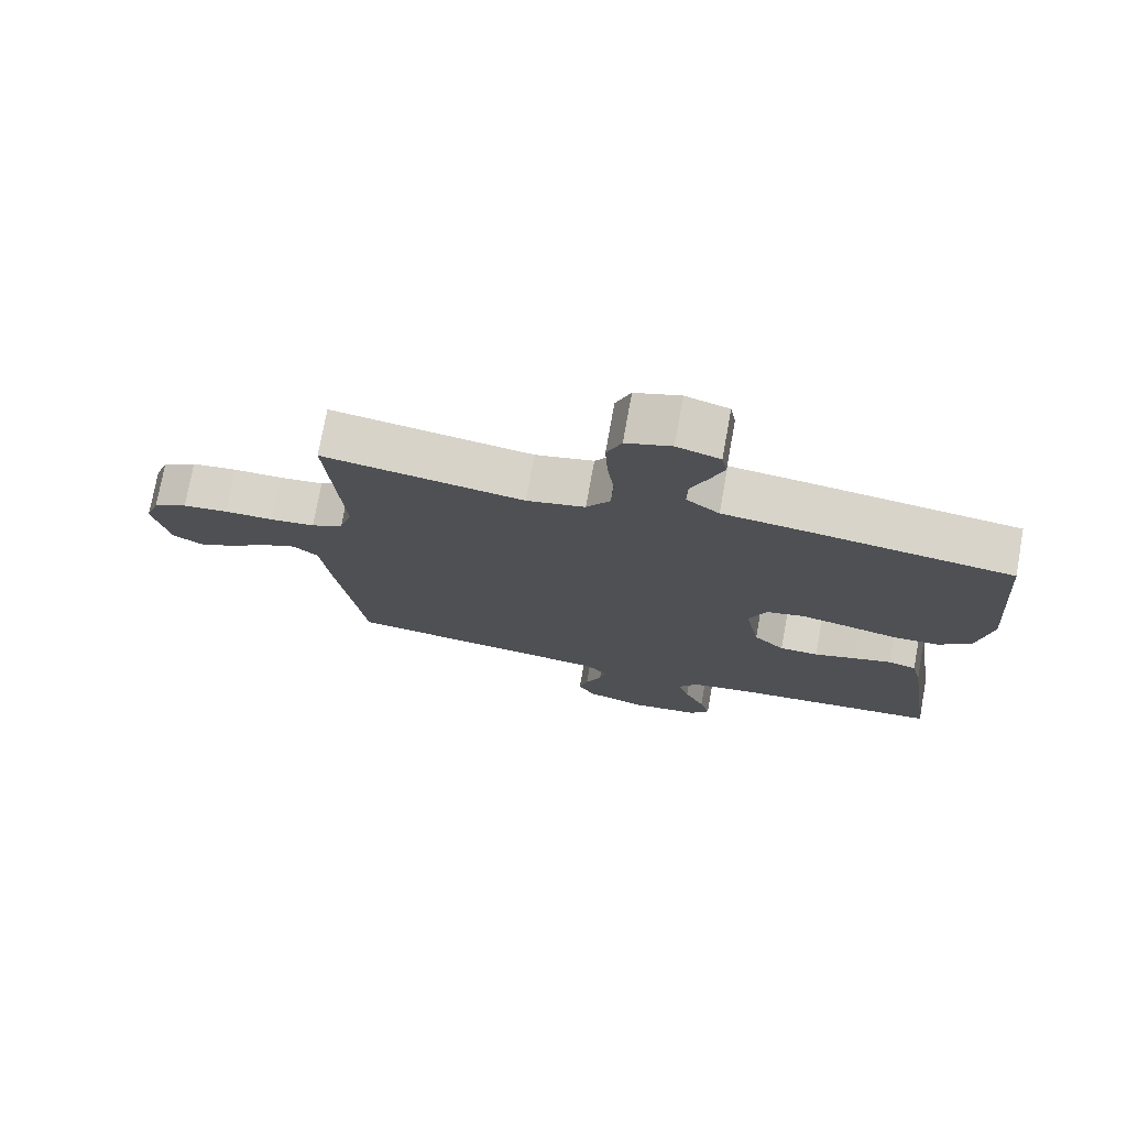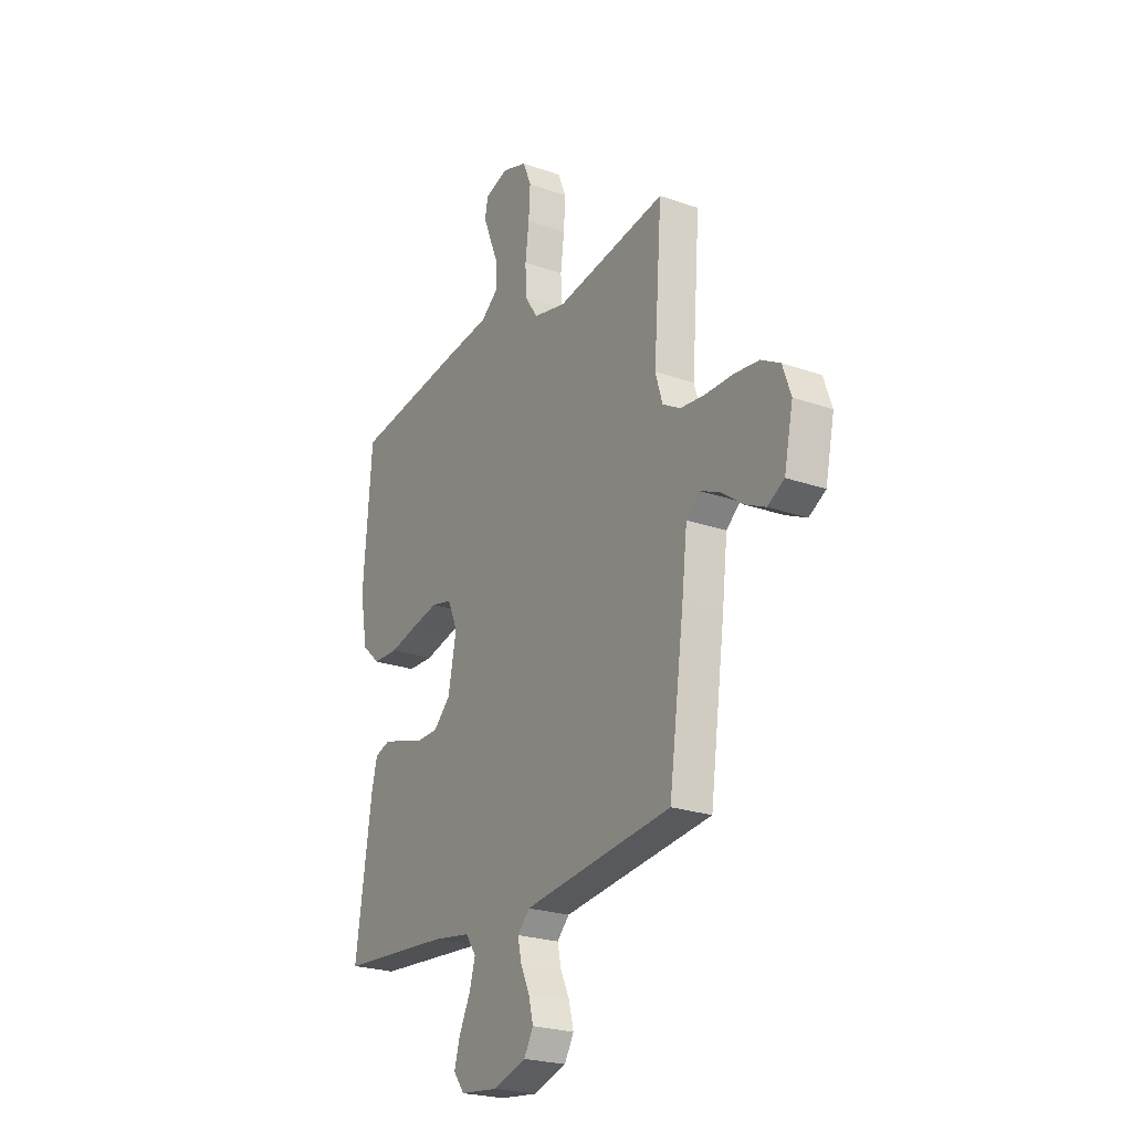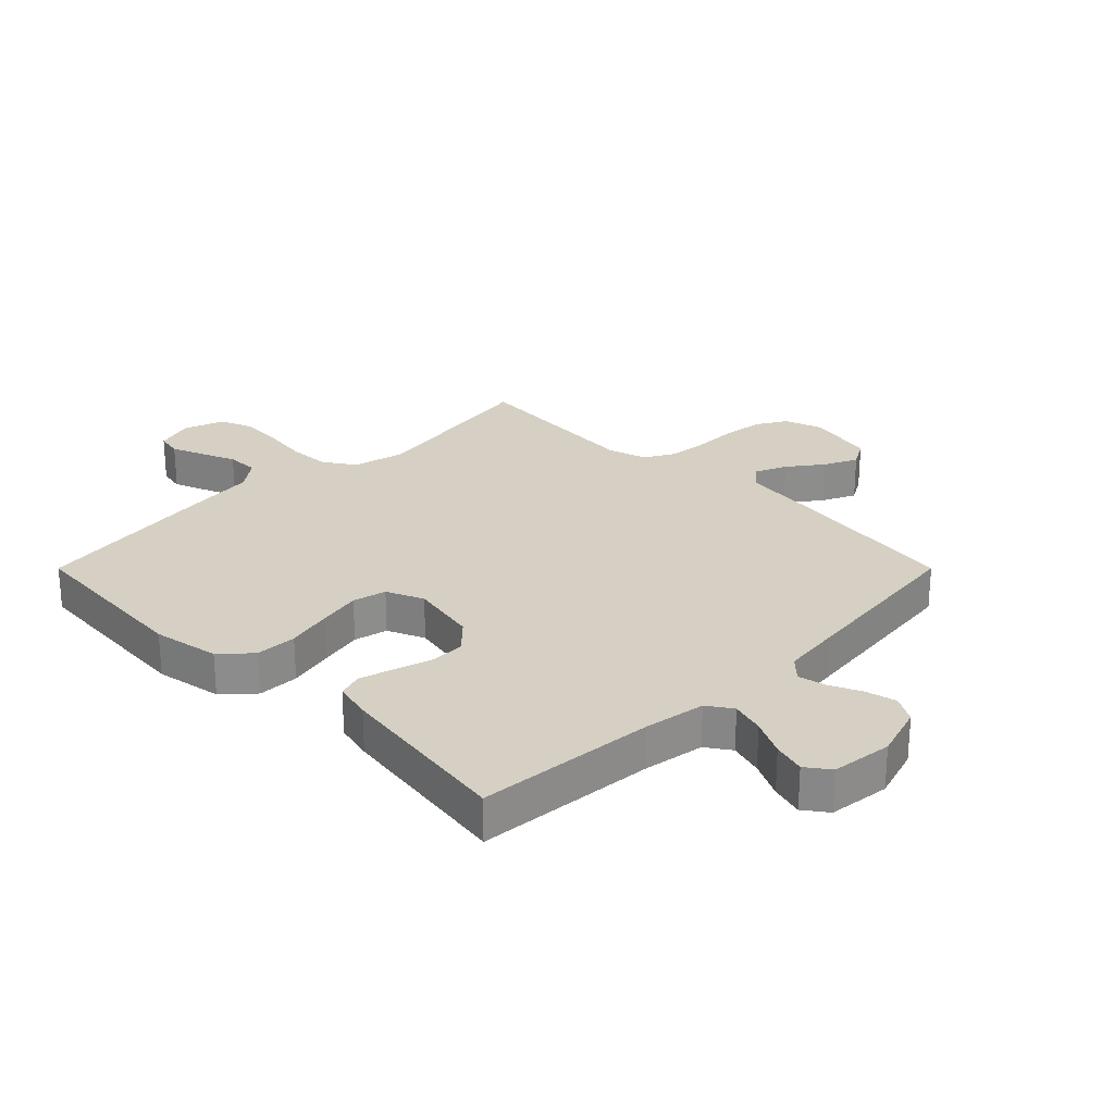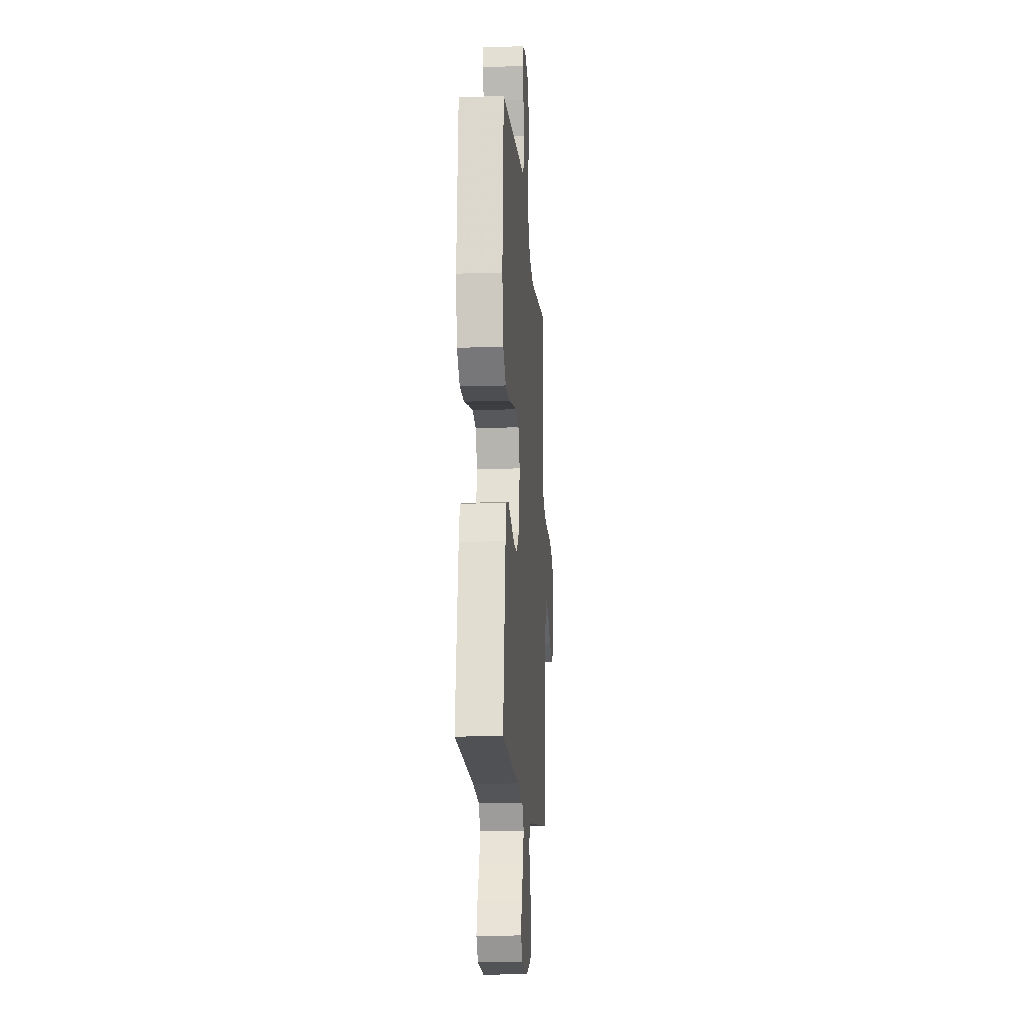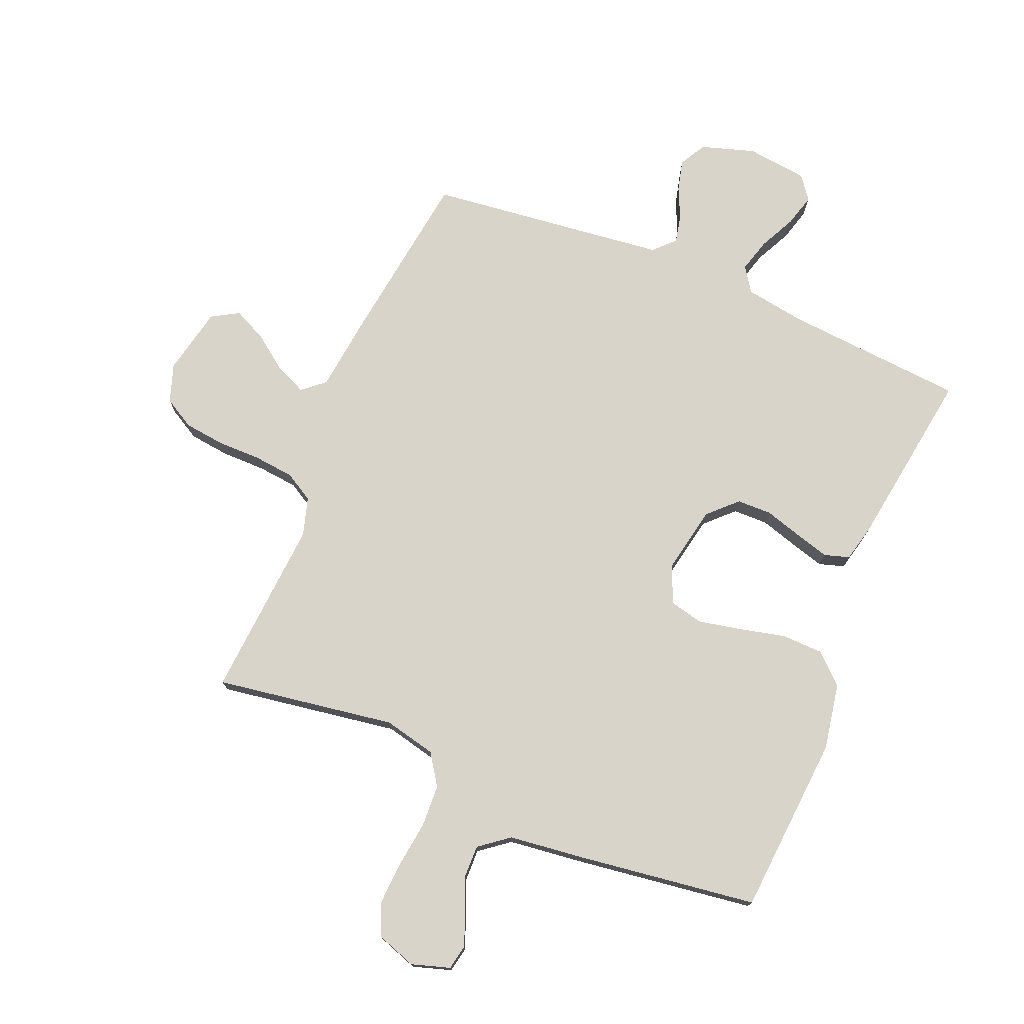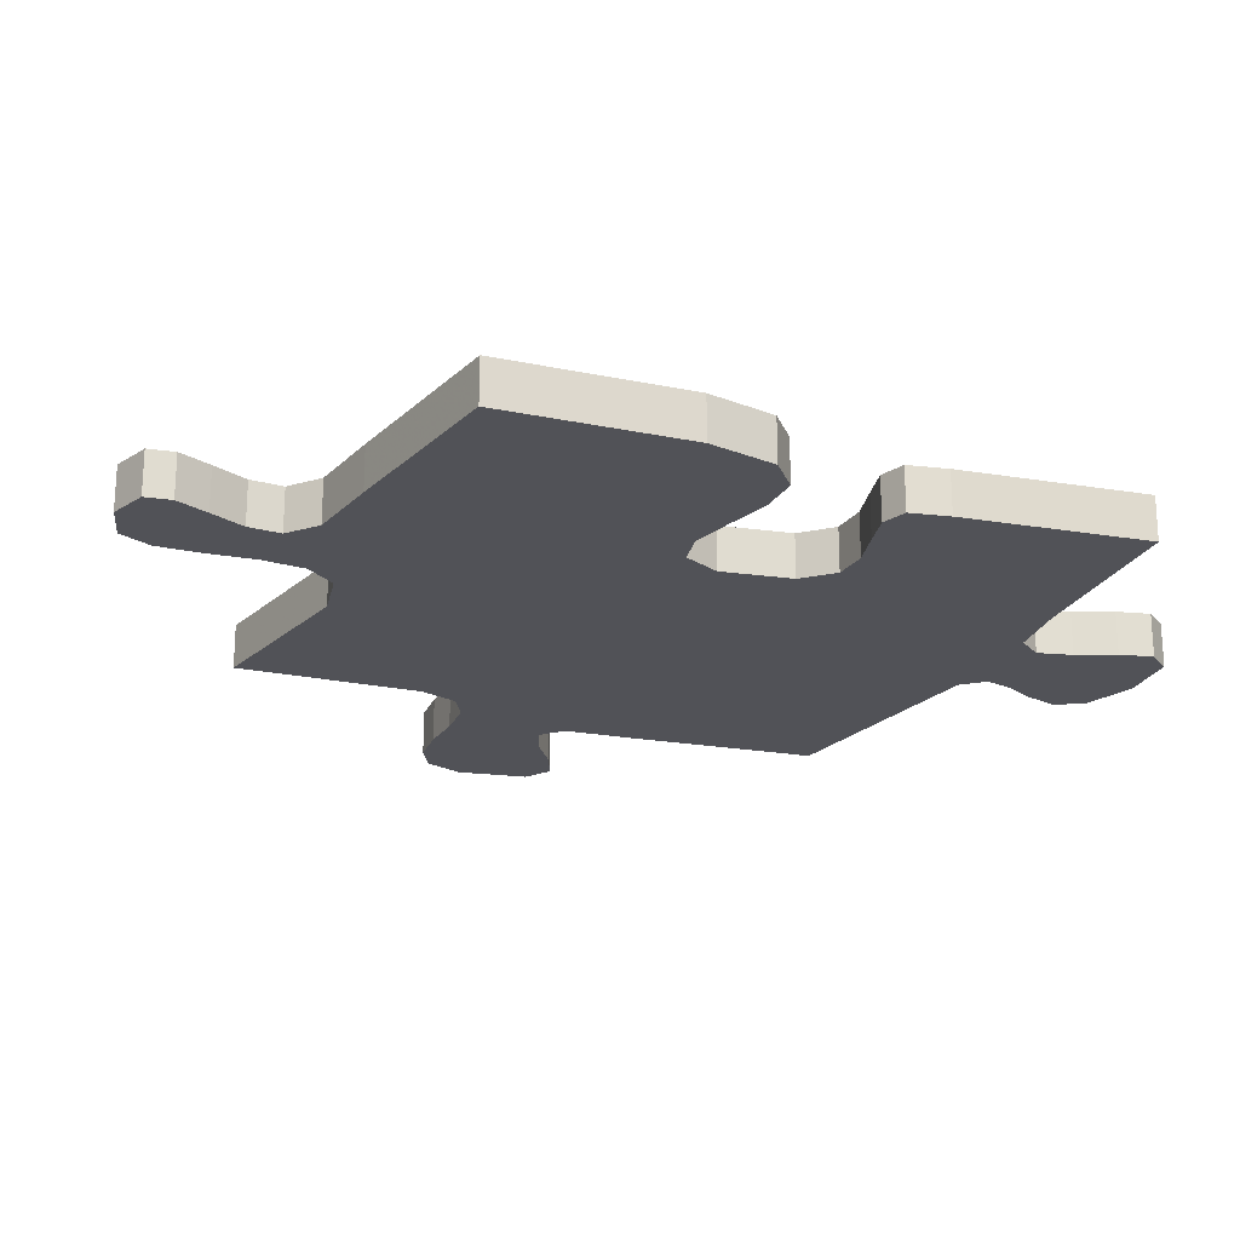
<metadata>
{"format":"obj","ext":"obj","renderer":"f3d","projection":"perspective","resolution":1024,"background":"white","views":[{"elev":75.0,"azim":10.2,"up":"+Z"},{"elev":-23.7,"azim":-120.5,"up":"+Z"},{"elev":26.0,"azim":135.0,"up":"+Y"},{"elev":-15.1,"azim":94.2,"up":"+Z"},{"elev":75.3,"azim":22.6,"up":"+Y"},{"elev":-21.6,"azim":65.2,"up":"+Y"}]}
</metadata>
<code>
v 0.5 0.07 -0.5
v 0.2 0.07 -0.524
v 0.098 0.07 -0.54
v 0.07 0.07 -0.581
v 0.086 0.07 -0.637
v 0.116 0.07 -0.698
v 0.131 0.07 -0.752
v 0.102 0.07 -0.791
v 0 0.07 -0.803
v -0.089 0.07 -0.775
v -0.114 0.07 -0.731
v -0.101 0.07 -0.679
v -0.077 0.07 -0.627
v -0.067 0.07 -0.581
v -0.1 0.07 -0.547
v -0.2 0.07 -0.535
v -0.5 0.07 -0.5
v -0.541 0.07 -0.2
v -0.555 0.07 -0.079
v -0.592 0.07 -0.047
v -0.644 0.07 -0.07
v -0.702 0.07 -0.113
v -0.757 0.07 -0.139
v -0.802 0.07 -0.113
v -0.826 0.07 0
v -0.804 0.07 0.064
v -0.753 0.07 0.093
v -0.685 0.07 0.101
v -0.612 0.07 0.101
v -0.545 0.07 0.108
v -0.497 0.07 0.136
v -0.478 0.07 0.2
v -0.5 0.07 0.5
v -0.2 0.07 0.453
v -0.113 0.07 0.473
v -0.078 0.07 0.525
v -0.075 0.07 0.595
v -0.085 0.07 0.672
v -0.089 0.07 0.744
v -0.067 0.07 0.798
v 0 0.07 0.821
v 0.064 0.07 0.801
v 0.072 0.07 0.759
v 0.051 0.07 0.705
v 0.027 0.07 0.647
v 0.026 0.07 0.594
v 0.075 0.07 0.556
v 0.2 0.07 0.541
v 0.5 0.07 0.5
v 0.523 0.07 0.2
v 0.503 0.07 0.089
v 0.454 0.07 0.044
v 0.385 0.07 0.042
v 0.309 0.07 0.06
v 0.237 0.07 0.075
v 0.181 0.07 0.062
v 0.154 0.07 0
v 0.176 0.07 -0.113
v 0.222 0.07 -0.158
v 0.28 0.07 -0.159
v 0.343 0.07 -0.14
v 0.399 0.07 -0.124
v 0.441 0.07 -0.137
v 0.456 0.07 -0.2
v 0.5 0 -0.5
v 0.2 0 -0.524
v 0.098 0 -0.54
v 0.07 0 -0.581
v 0.086 0 -0.637
v 0.116 0 -0.698
v 0.131 0 -0.752
v 0.102 0 -0.791
v 0 0 -0.803
v -0.089 0 -0.775
v -0.114 0 -0.731
v -0.101 0 -0.679
v -0.077 0 -0.627
v -0.067 0 -0.581
v -0.1 0 -0.547
v -0.2 0 -0.535
v -0.5 0 -0.5
v -0.541 0 -0.2
v -0.555 0 -0.079
v -0.592 0 -0.047
v -0.644 0 -0.07
v -0.702 0 -0.113
v -0.757 0 -0.139
v -0.802 0 -0.113
v -0.826 0 0
v -0.804 0 0.064
v -0.753 0 0.093
v -0.685 0 0.101
v -0.612 0 0.101
v -0.545 0 0.108
v -0.497 0 0.136
v -0.478 0 0.2
v -0.5 0 0.5
v -0.2 0 0.453
v -0.113 0 0.473
v -0.078 0 0.525
v -0.075 0 0.595
v -0.085 0 0.672
v -0.089 0 0.744
v -0.067 0 0.798
v 0 0 0.821
v 0.064 0 0.801
v 0.072 0 0.759
v 0.051 0 0.705
v 0.027 0 0.647
v 0.026 0 0.594
v 0.075 0 0.556
v 0.2 0 0.541
v 0.5 0 0.5
v 0.523 0 0.2
v 0.503 0 0.089
v 0.454 0 0.044
v 0.385 0 0.042
v 0.309 0 0.06
v 0.237 0 0.075
v 0.181 0 0.062
v 0.154 0 0
v 0.176 0 -0.113
v 0.222 0 -0.158
v 0.28 0 -0.159
v 0.343 0 -0.14
v 0.399 0 -0.124
v 0.441 0 -0.137
v 0.456 0 -0.2
f 64 1 2
f 63 64 2
f 62 63 2
f 61 62 2
f 60 61 2
f 59 60 2 3
f 58 59 3 4
f 57 58 4
f 52 53 54
f 51 52 54
f 50 51 54
f 49 50 54
f 48 49 54
f 47 48 54
f 46 47 54 55
f 43 44 45
f 42 43 45
f 41 42 45
f 40 41 45
f 39 40 45
f 38 39 45
f 37 38 45
f 36 37 45 46
f 46 55 56
f 36 46 56
f 35 36 56
f 32 33 34
f 35 56 57
f 34 35 57
f 32 34 57
f 31 32 57
f 27 28 29
f 26 27 29
f 25 26 29
f 24 25 29
f 23 24 29
f 22 23 29
f 21 22 29
f 20 21 29 30
f 16 17 18 19
f 15 16 19
f 11 12 13
f 10 11 13
f 9 10 13
f 8 9 13
f 7 8 13
f 6 7 13
f 5 6 13
f 4 5 13 14
f 31 57 4
f 30 31 4
f 20 30 4
f 19 20 4
f 15 19 4
f 4 14 15
f 66 65 128
f 66 128 127
f 66 127 126
f 66 126 125
f 66 125 124
f 67 66 124 123
f 68 67 123 122
f 68 122 121
f 118 117 116
f 118 116 115
f 118 115 114
f 118 114 113
f 118 113 112
f 118 112 111
f 119 118 111 110
f 109 108 107
f 109 107 106
f 109 106 105
f 109 105 104
f 109 104 103
f 109 103 102
f 109 102 101
f 110 109 101 100
f 120 119 110
f 120 110 100
f 120 100 99
f 98 97 96
f 121 120 99
f 121 99 98
f 121 98 96
f 121 96 95
f 93 92 91
f 93 91 90
f 93 90 89
f 93 89 88
f 93 88 87
f 93 87 86
f 93 86 85
f 94 93 85 84
f 83 82 81 80
f 83 80 79
f 77 76 75
f 77 75 74
f 77 74 73
f 77 73 72
f 77 72 71
f 77 71 70
f 77 70 69
f 78 77 69 68
f 68 121 95
f 68 95 94
f 68 94 84
f 68 84 83
f 68 83 79
f 79 78 68
f 1 65 66 2
f 2 66 67 3
f 3 67 68 4
f 4 68 69 5
f 5 69 70 6
f 6 70 71 7
f 7 71 72 8
f 8 72 73 9
f 9 73 74 10
f 10 74 75 11
f 11 75 76 12
f 12 76 77 13
f 13 77 78 14
f 14 78 79 15
f 15 79 80 16
f 16 80 81 17
f 17 81 82 18
f 18 82 83 19
f 19 83 84 20
f 20 84 85 21
f 21 85 86 22
f 22 86 87 23
f 23 87 88 24
f 24 88 89 25
f 25 89 90 26
f 26 90 91 27
f 27 91 92 28
f 28 92 93 29
f 29 93 94 30
f 30 94 95 31
f 31 95 96 32
f 32 96 97 33
f 33 97 98 34
f 34 98 99 35
f 35 99 100 36
f 36 100 101 37
f 37 101 102 38
f 38 102 103 39
f 39 103 104 40
f 40 104 105 41
f 41 105 106 42
f 42 106 107 43
f 43 107 108 44
f 44 108 109 45
f 45 109 110 46
f 46 110 111 47
f 47 111 112 48
f 48 112 113 49
f 49 113 114 50
f 50 114 115 51
f 51 115 116 52
f 52 116 117 53
f 53 117 118 54
f 54 118 119 55
f 55 119 120 56
f 56 120 121 57
f 57 121 122 58
f 58 122 123 59
f 59 123 124 60
f 60 124 125 61
f 61 125 126 62
f 62 126 127 63
f 63 127 128 64
f 64 128 65 1

</code>
